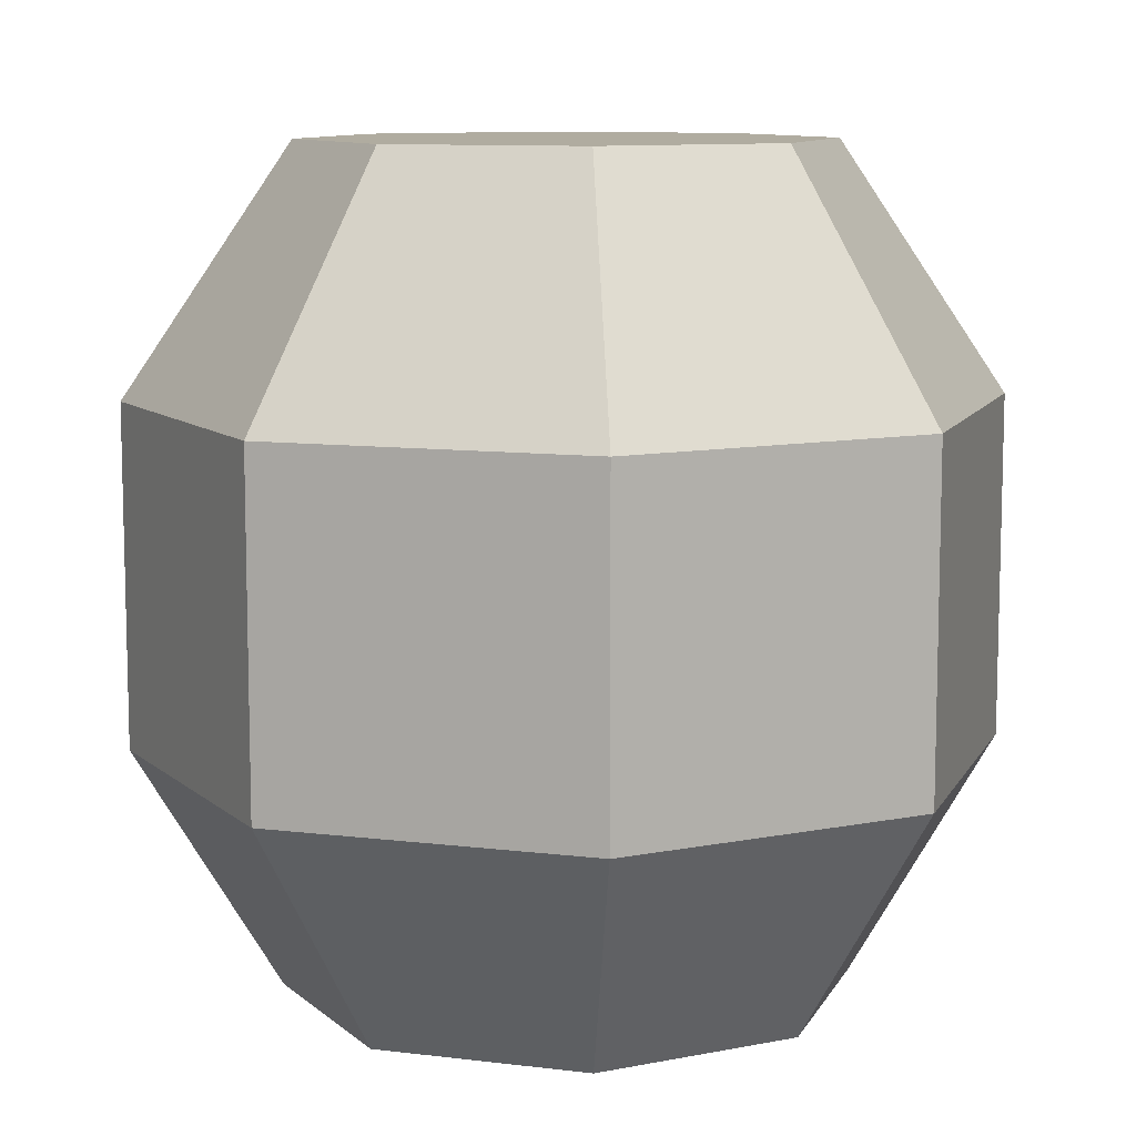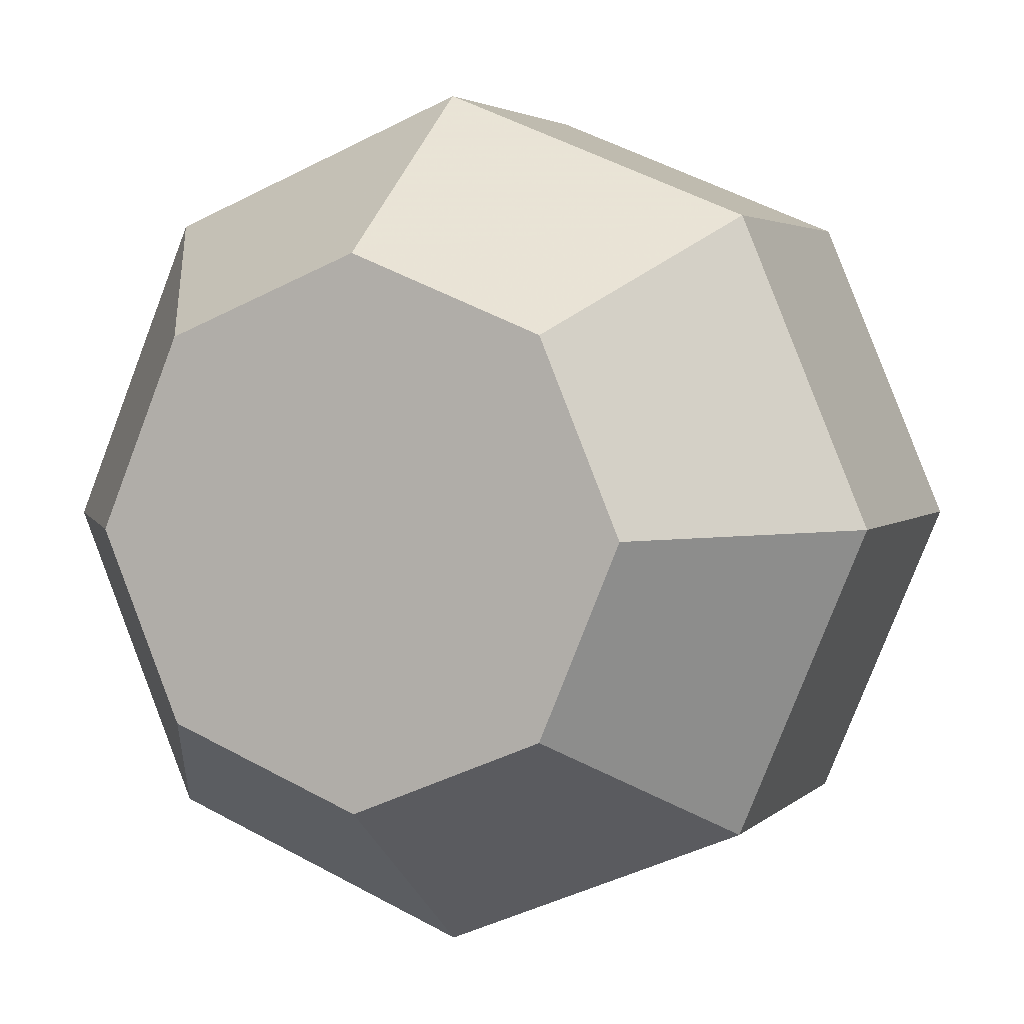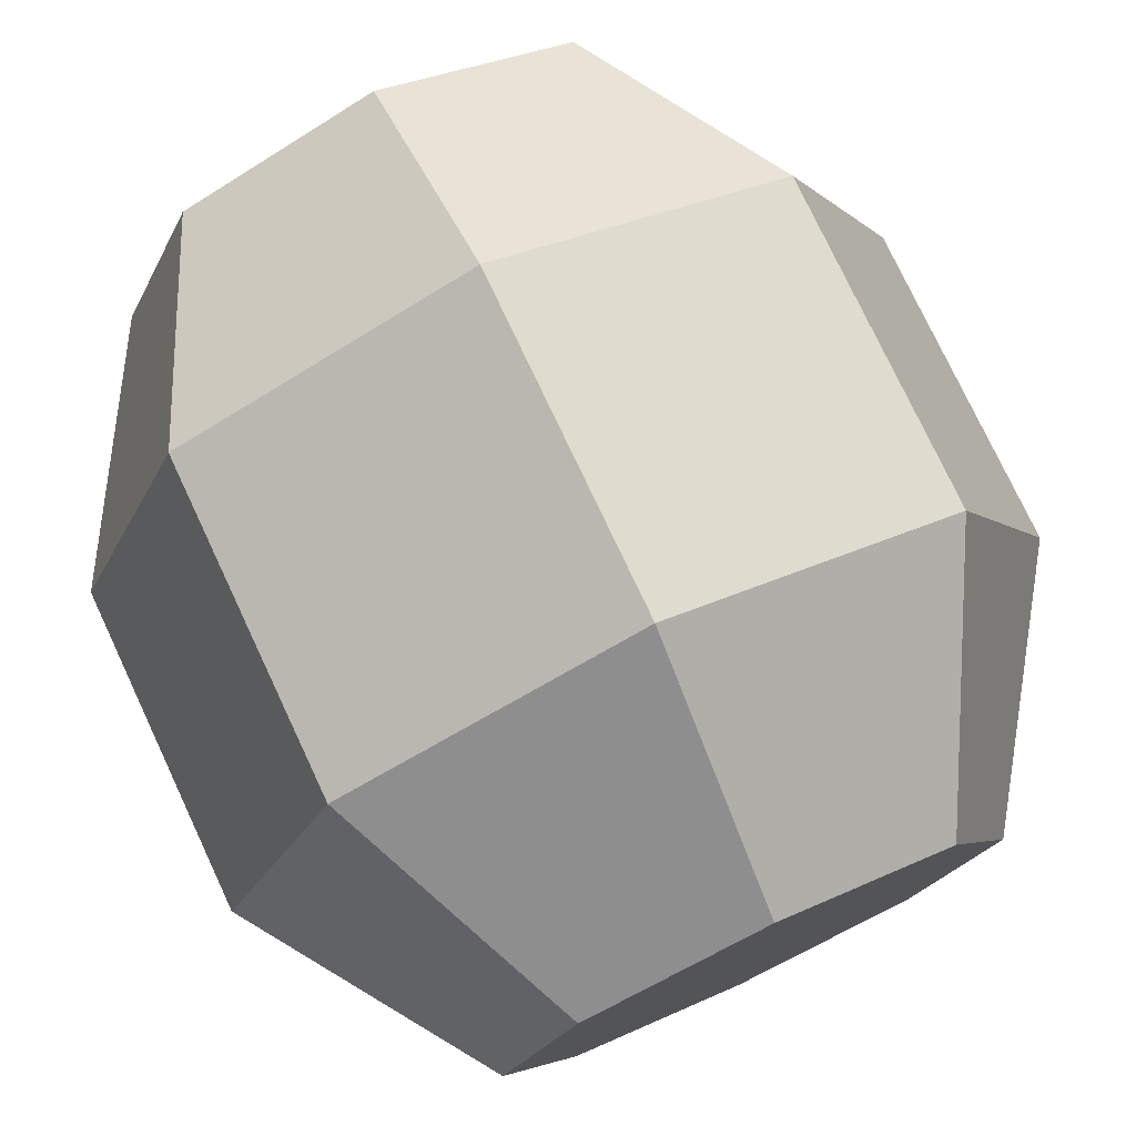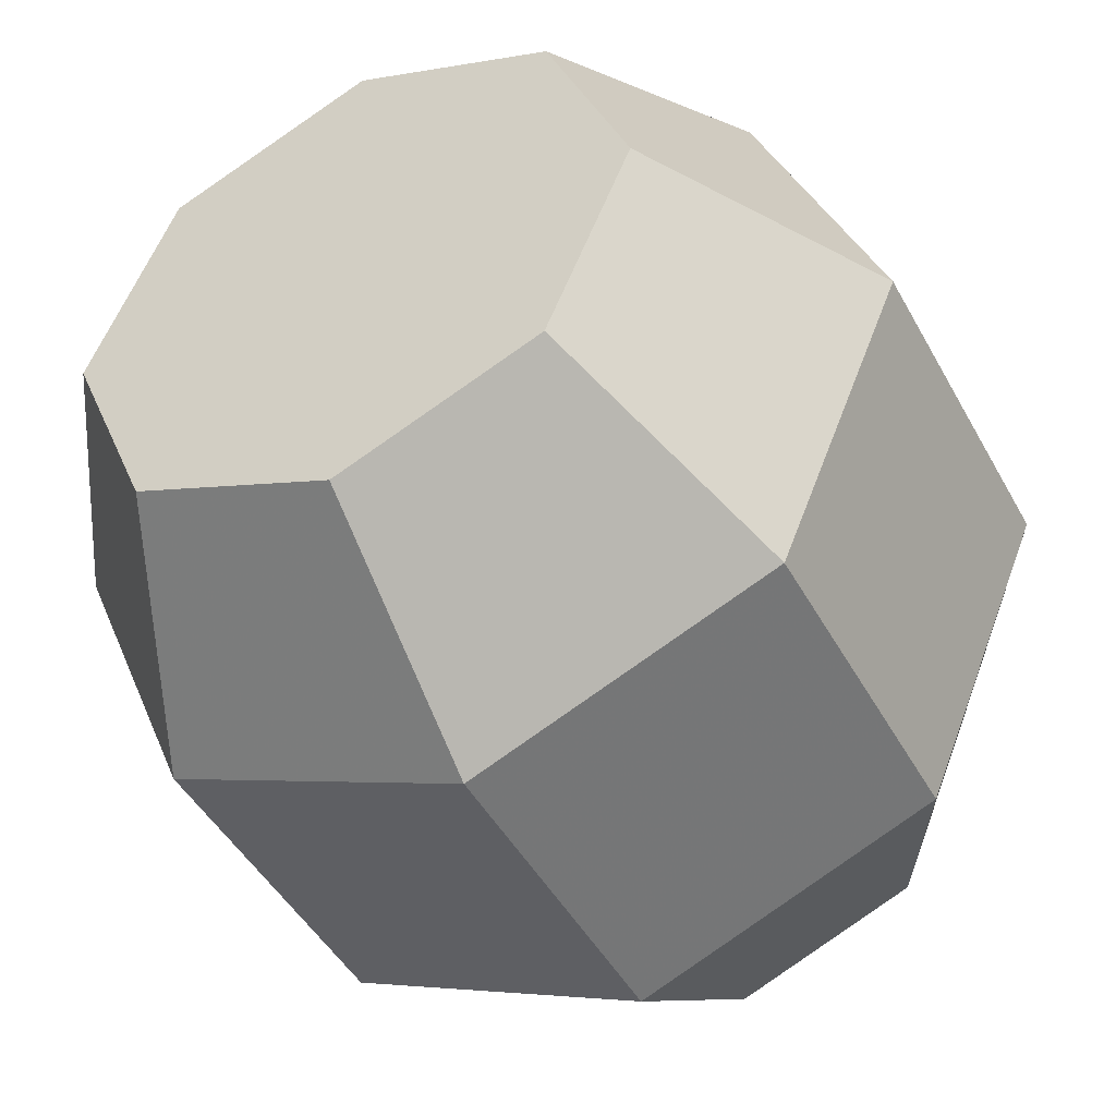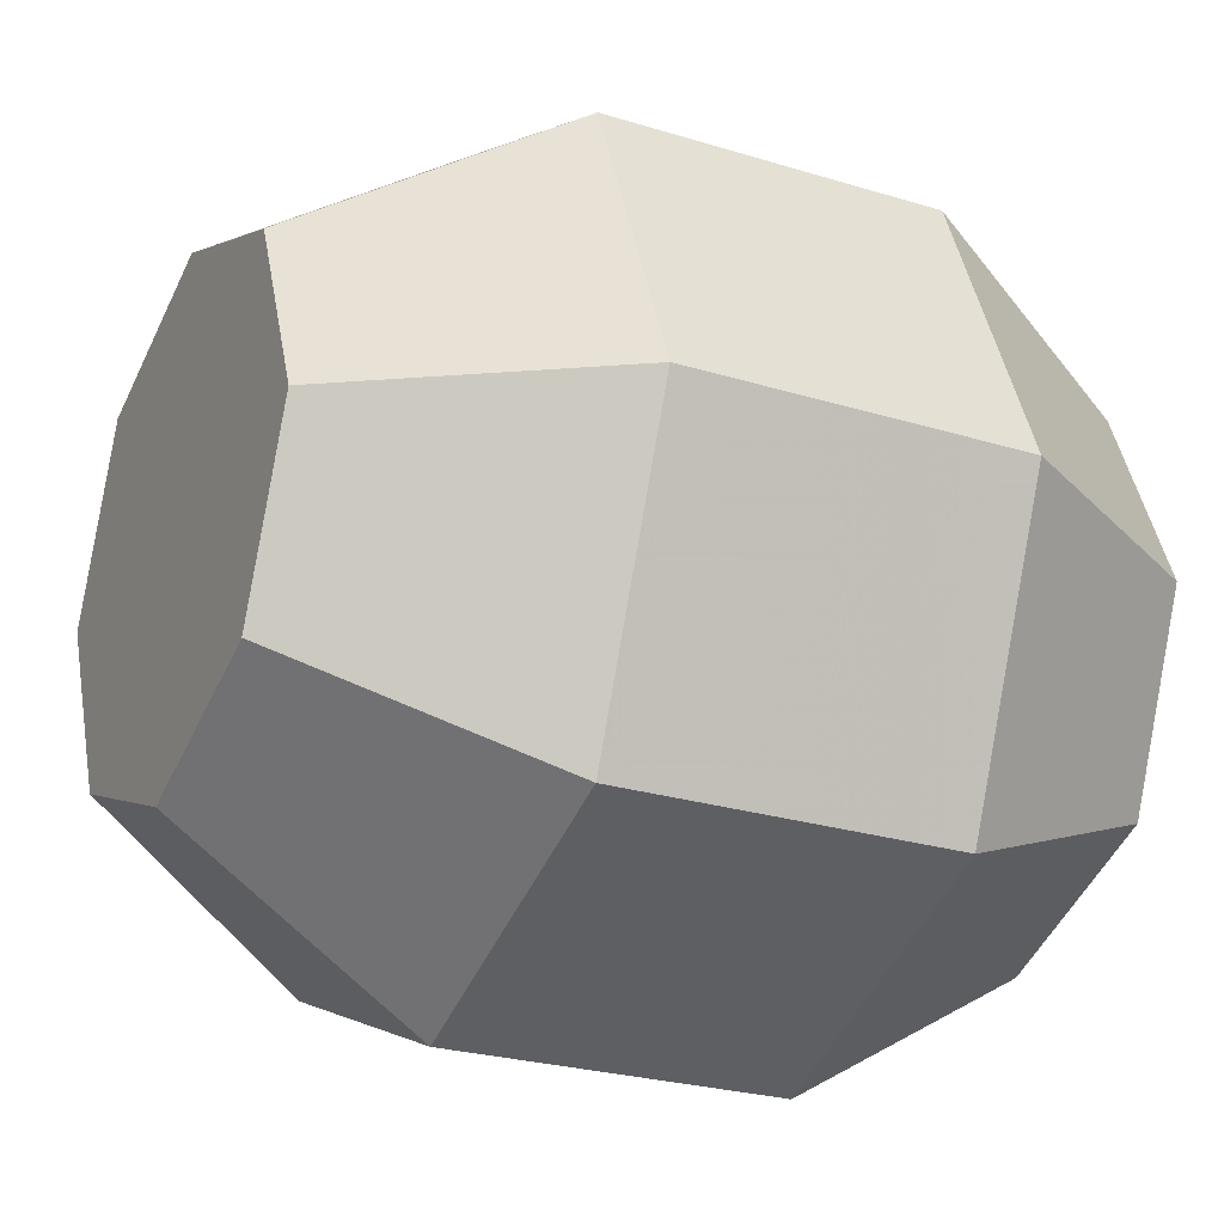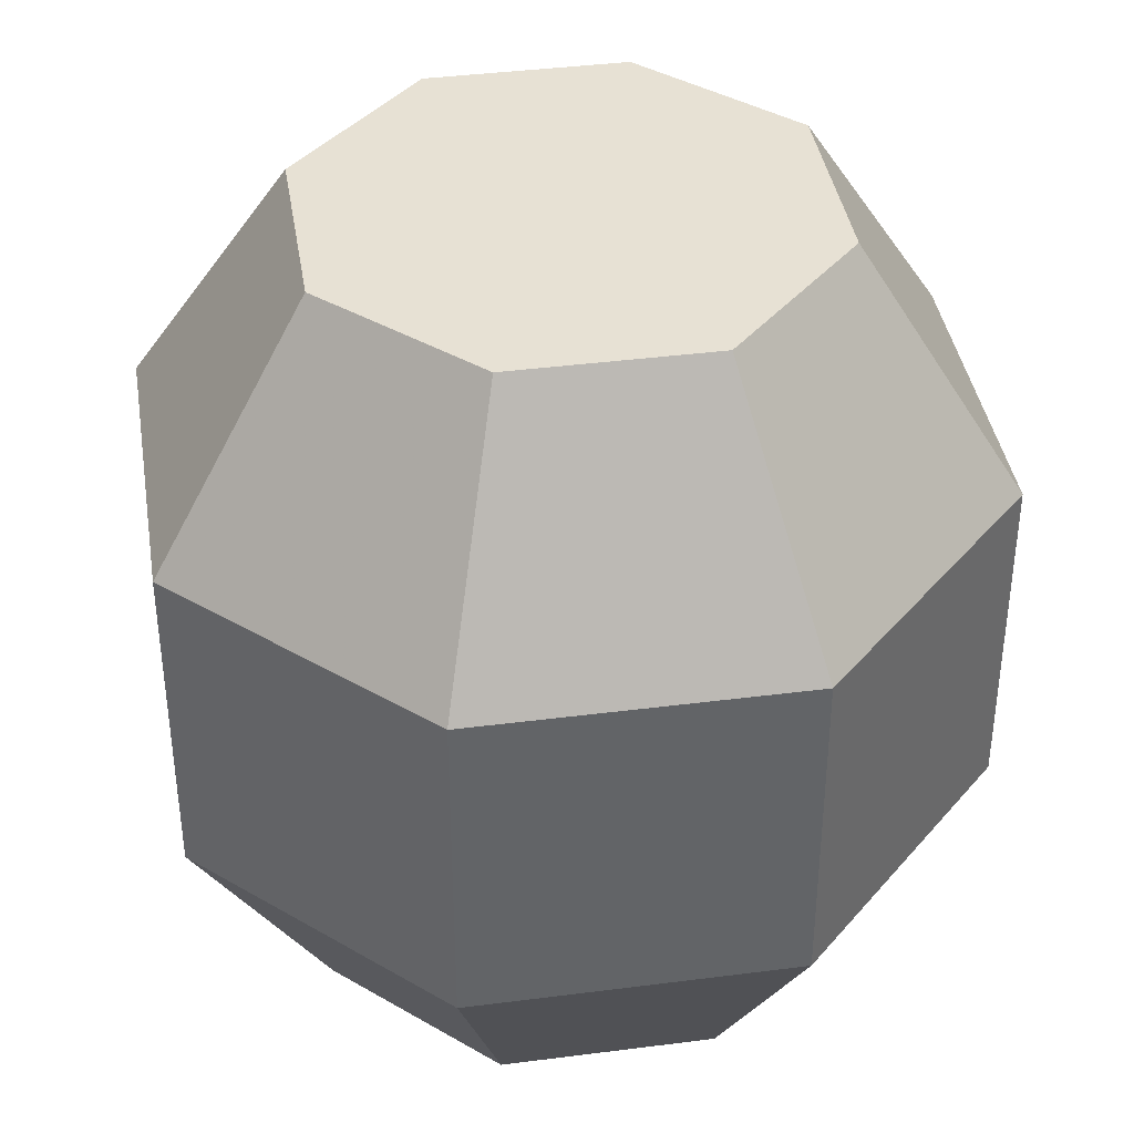
<metadata>
{"format":"obj","ext":"obj","renderer":"f3d","projection":"perspective","resolution":1024,"background":"white","views":[{"elev":9.9,"azim":-139.7,"up":"+Y"},{"elev":3.2,"azim":-159.1,"up":"+Z"},{"elev":76.2,"azim":154.9,"up":"+Z"},{"elev":-45.4,"azim":27.1,"up":"+Z"},{"elev":-24.8,"azim":-116.9,"up":"+Z"},{"elev":39.4,"azim":-121.6,"up":"+Y"}]}
</metadata>
<code>
v 0.7333 0 0.2666
v 1 0.2812 0.5
v 0.83 0 0.5
v 0.8536 0.2812 0.1464
v 0.5 0.2812 0
v 0.5 0 0.17
v 0.5 0 0.83
v 0.2666 0 0.7333
v 0.2666 0 0.2666
v 0.17 0 0.5
v 0 0.2812 0.5
v 0.1464 0.2812 0.8536
v 0.5 0.2812 1
v 0.8536 0.2812 0.8536
v 0.7333 0 0.7333
v 0.8536 0.6797 0.8536
v 1 0.6797 0.5
v 0.8536 0.6797 0.1464
v 0.5 0.6797 0
v 0.1464 0.6797 0.1464
v 0.1464 0.2812 0.1464
v 0 0.6797 0.5
v 0.1464 0.6797 0.8536
v 0.5 0.6797 1
v 0.7157 0.9688 0.7157
v 0.5 0.9688 0.805
v 0.5 0.9688 0.195
v 0.2843 0.9688 0.2843
v 0.2843 0.9688 0.7157
v 0.195 0.9688 0.5
v 0.7157 0.9688 0.2843
v 0.805 0.9688 0.5
g Mesh1 Group1 Model
f 1 2 3
f 2 1 4
f 1 5 4
f 5 1 6
f 7 6 1
f 8 6 7
f 8 9 6
f 9 8 10
f 8 11 10
f 11 8 12
f 8 13 12
f 13 8 7
f 7 14 13
f 14 7 15
f 7 1 15
f 15 1 3
f 2 15 3
f 15 2 14
f 2 16 14
f 16 2 17
f 4 17 2
f 17 4 18
f 4 19 18
f 19 4 5
f 5 20 19
f 20 5 21
f 6 21 5
f 21 6 9
f 10 21 9
f 21 10 11
f 11 20 21
f 20 11 22
f 12 22 11
f 22 12 23
f 12 24 23
f 24 12 13
f 13 16 24
f 16 13 14
f 25 24 16
f 24 25 26
f 27 26 25
f 28 26 27
f 28 29 26
f 29 28 30
f 20 30 28
f 30 20 22
f 22 29 30
f 29 22 23
f 23 26 29
f 26 23 24
f 28 19 20
f 19 28 27
f 27 18 19
f 18 27 31
f 27 25 31
f 31 25 32
f 25 17 32
f 17 25 16
f 18 32 17
f 32 18 31

</code>
